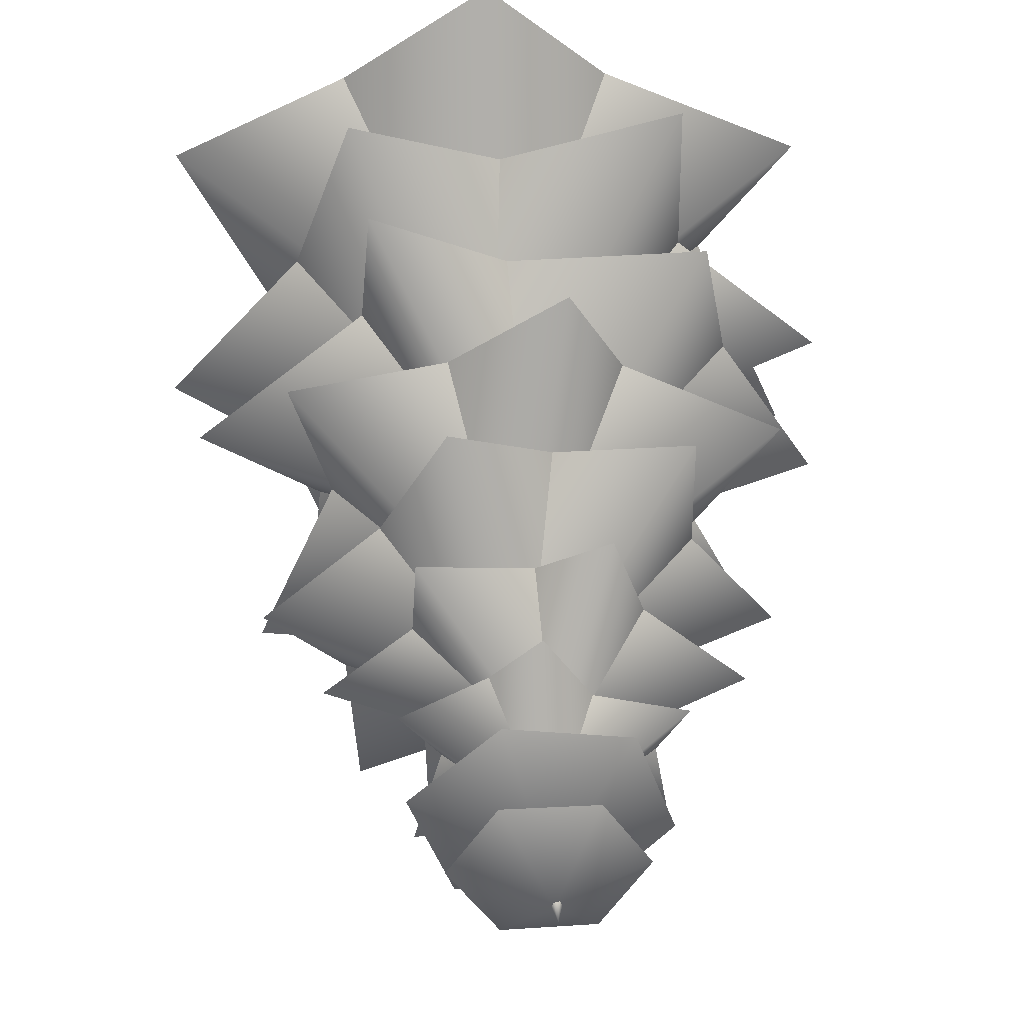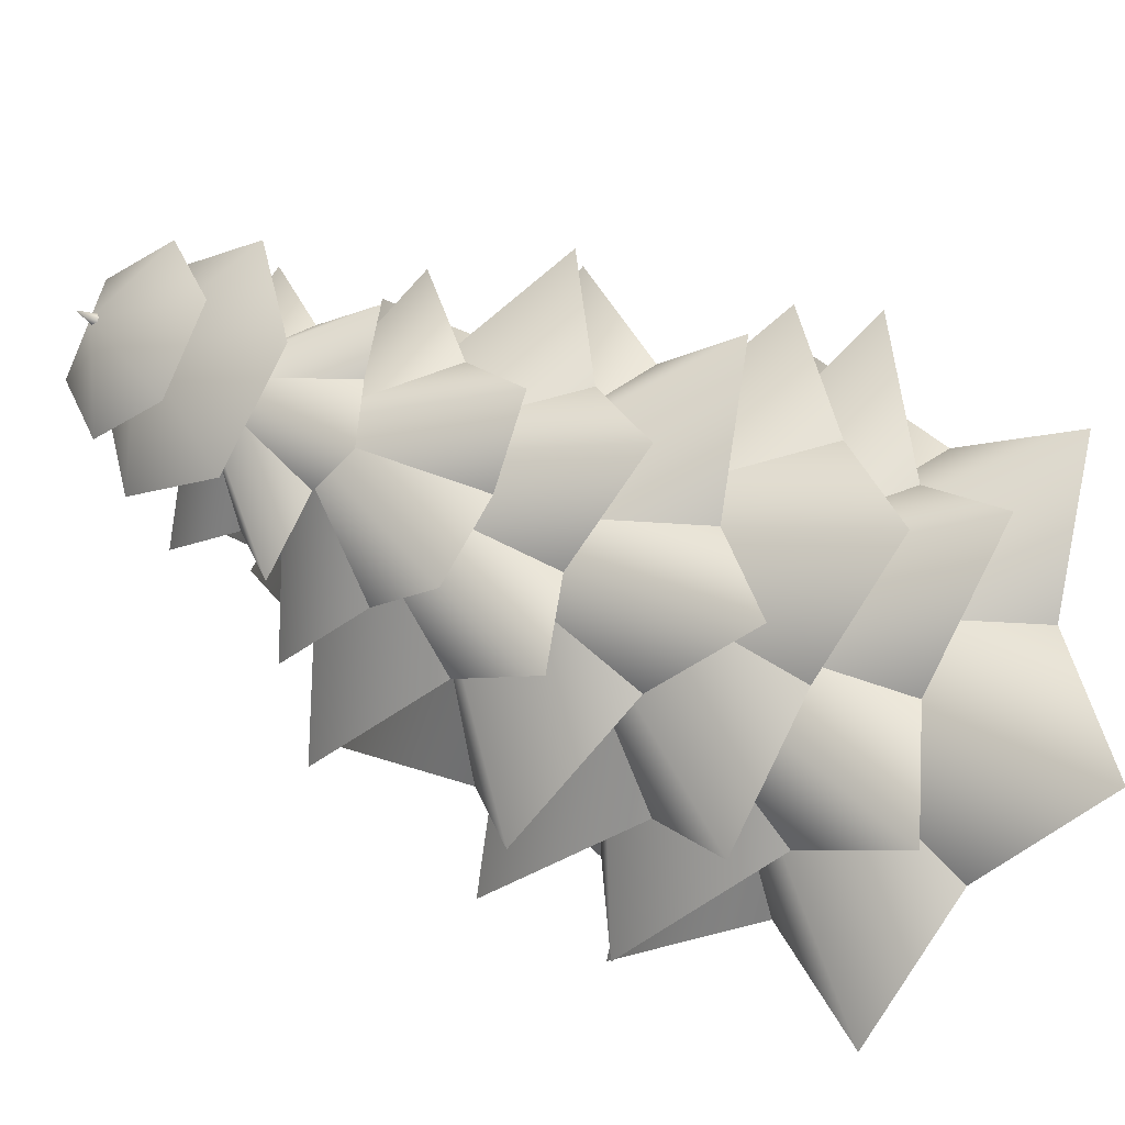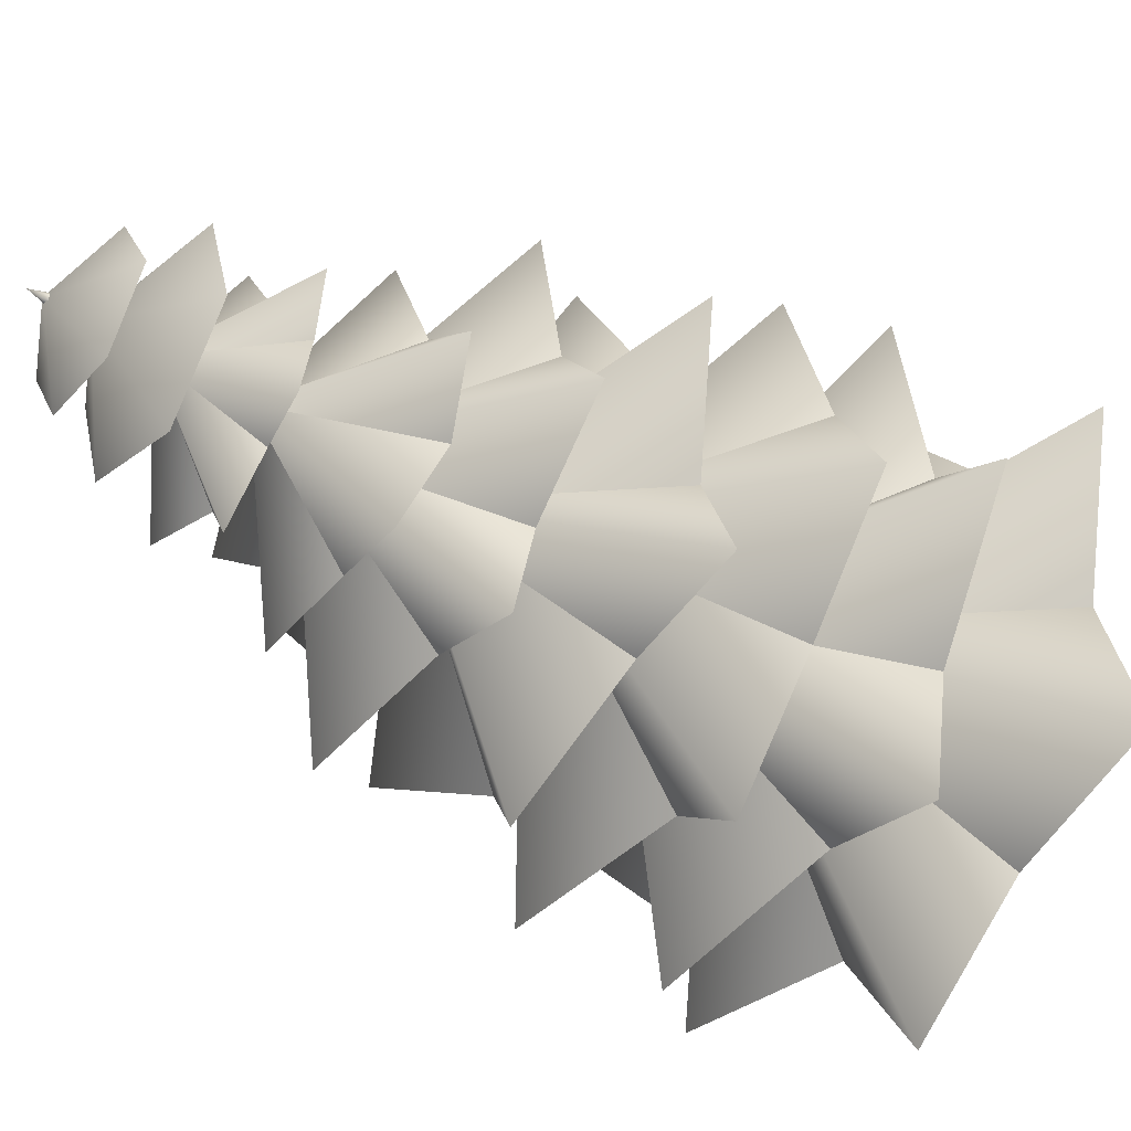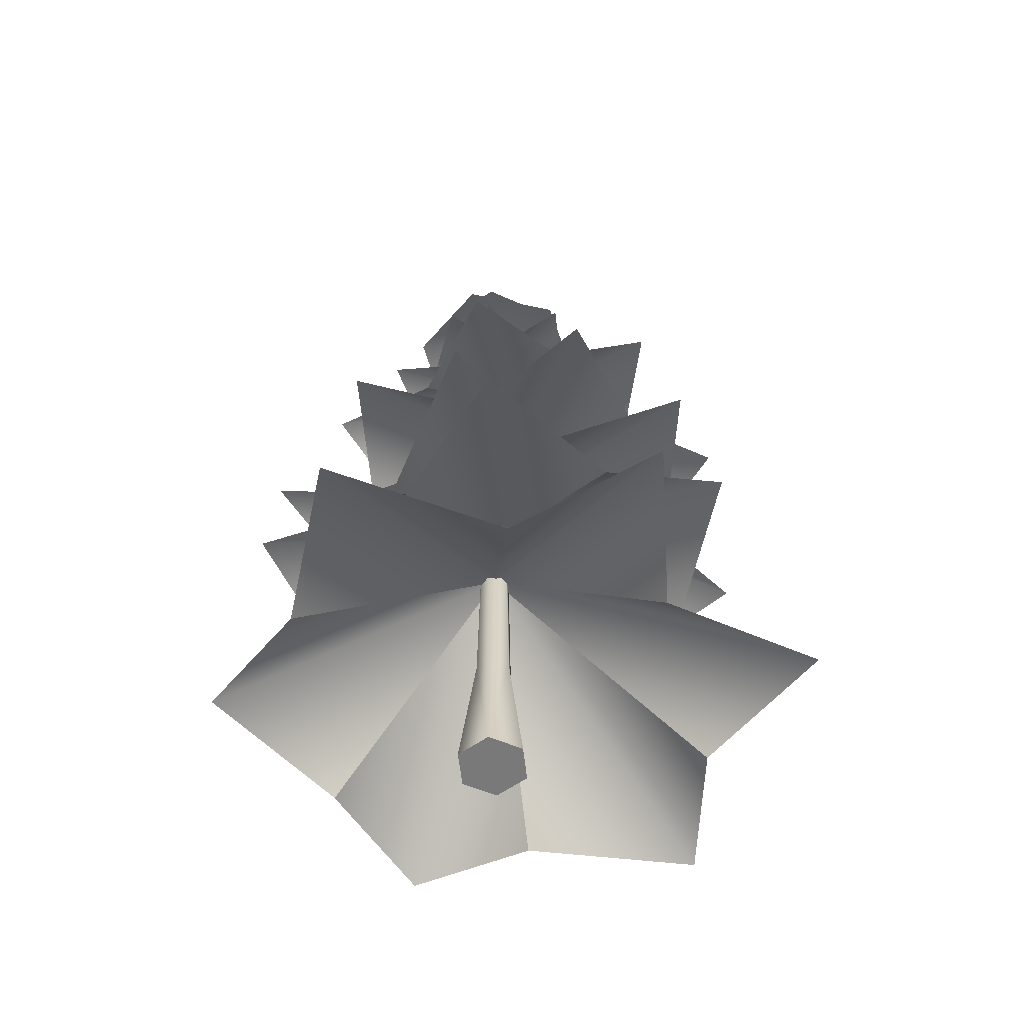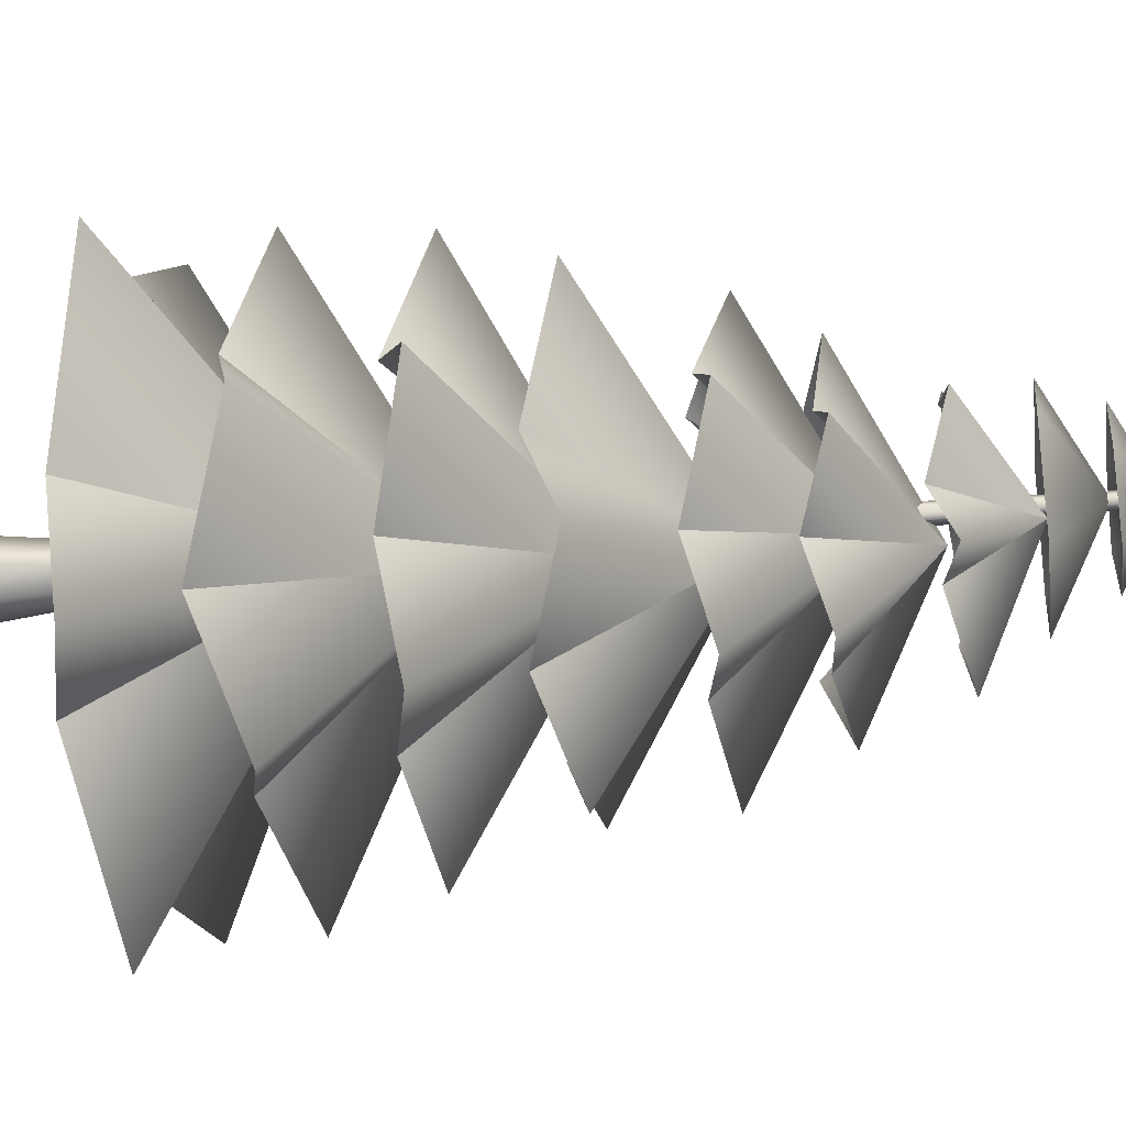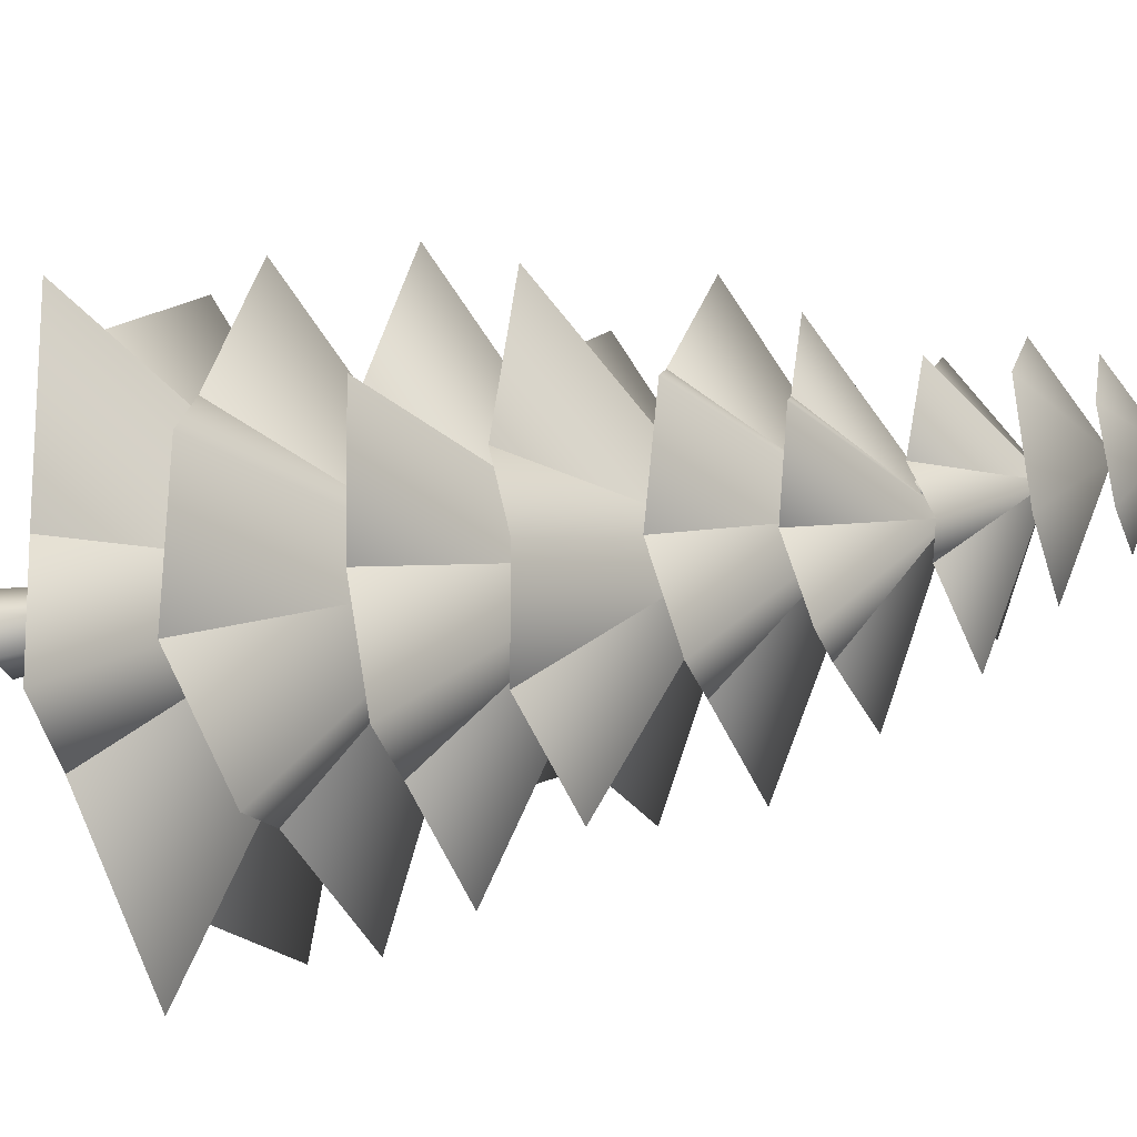
<metadata>
{"format":"obj","ext":"obj","renderer":"f3d","projection":"perspective","resolution":1024,"background":"white","views":[{"elev":41.0,"azim":175.4,"up":"+Z"},{"elev":-27.2,"azim":-136.2,"up":"+Z"},{"elev":-39.4,"azim":-127.4,"up":"+Z"},{"elev":-57.8,"azim":96.3,"up":"+Y"},{"elev":-31.4,"azim":97.6,"up":"+Z"},{"elev":-29.4,"azim":107.8,"up":"+Z"}]}
</metadata>
<code>
o cone5_sep650
v 5.437 50.87 -0.507
v 7.764 52.51 4.07
v 2.899 51.87 6.085
v 0.07358 52.15 8.835
v -2.623 51.83 4.324
v -7.844 52.23 3.126
v -6.158 51.66 -0.1808
v -6.93 52.8 -4.807
v -3.125 52.07 -5.399
v -0.9494 52.89 -9.867
v 2.881 51.44 -5.175
v 7.112 52.51 -5.129
v 0.09046 57.26 0.144
v 0.08669 57.2 0.1443
v 14.18 6.525 -1.738
v 19.21 8.624 10.7
v 8.549 6.195 14.29
v -0.2202 9.075 21.95
v -7.86 6.077 13.71
v -19.56 8.744 9.387
v -14.37 5.842 -0.1374
v -19.85 8.796 -12.58
v -7.439 6.496 -14.18
v -1.053 8.776 -22.89
v 7.103 6.051 -12.21
v 17.75 8.926 -12.87
v 0.4386 20.66 0.8283
v 0.4289 20.51 0.8289
v -1.482 14.52 -12.73
v 9.675 17.21 -17.13
v 13.47 13.9 -8.769
v 20.11 17.16 -0.9611
v 12.02 14.56 6.481
v 8.521 16.46 17.38
v -0.6003 14.33 13.2
v -11.35 16.44 17.32
v -11.73 14.47 6.476
v -20.08 17.59 0.4847
v -10.98 14.45 -6.527
v -11.9 16.59 -16.26
v 0.8667 27.43 -0.796
v 0.8673 27.3 -0.7873
v -5.267 30.72 -9.818
v 2.401 32.92 -16.95
v 7.291 30.48 -11.22
v 15.25 33.21 -7.311
v 10.6 30.33 1.268
v 12.81 32.67 10.62
v 3.637 30.6 10.54
v -3.039 32.79 16.4
v -6.414 30.53 9.633
v -15.32 33.33 6.599
v -11.01 30.92 -2.166
v -14.63 31.79 -9.265
v 0.4764 41.51 -0.991
v 0.4796 41.41 -0.9845
v 0.5948 38.94 -9.838
v 9.799 40.29 -12.4
v 10.35 38.44 -5.351
v 14.85 40.65 0.8158
v 8.053 39.13 5.725
v 4.29 41.05 13.71
v -1.702 37.9 9.569
v -9.377 40.07 11.34
v -9.6 38.83 3.434
v -14.38 39.78 -2.131
v -6.971 38.46 -6.184
v -7.224 40 -12.55
v 0.6554 48.29 -0.5591
v 0.6549 48.19 -0.5527
v -6.169 44.8 3.745
v -11.88 46.16 -0.7069
v -7.868 44.39 -4.376
v -6.251 46.4 -9.702
v -0.1841 45.39 -8.336
v 5.994 45.9 -9.612
v 6.106 44.32 -3.637
v 11.67 46.33 0.1909
v 6.614 45.33 3.734
v 6.369 46.04 8.907
v -0.2072 44.11 6.609
v -4.274 45.82 9.674
v -0.6607 51.89 -0.6267
v -0.6567 51.82 -0.6295
v -1.898 56.9 -6.102
v 5.189 56.98 -4.539
v 7.607 56.89 2.313
v 2.635 57.1 7.493
v -4.334 57 6.203
v -6.569 57.02 -0.5863
v 0.418 60.67 0.8429
v 0.418 60.24 0.8429
v 5.841 60.67 0.8429
v 3.071 60.75 5.438
v -2.202 60.79 5.382
v -4.905 60.74 0.8429
v -2.165 60.84 -3.63
v 3.031 60.8 -3.683
v 0.418 63.47 0.8429
v 0.418 63.16 0.8429
v -0.3899 22.49 11.52
v -11.83 25.2 13.53
v -13.41 23.37 5.079
v -18.87 25.22 -3.069
v -10.2 23.01 -8.335
v -5.307 24.42 -17.26
v 1.444 22.73 -12.44
v 12.52 25.12 -14.81
v 11.37 23.07 -5.065
v 18.35 25.59 1.811
v 8.274 22.32 7.928
v 7.724 25.23 16.97
v -1.118 34.95 0.01082
v -1.117 34.84 0.00283
v 1.698 8.676 0.8429
v 1.015 8.676 2.027
v -0.3523 8.676 2.027
v -1.036 8.676 0.8429
v -0.3523 8.676 -0.341
v 1.015 8.676 -0.341
v 2.936 -1.967 0.8429
v 1.634 -1.967 3.099
v -0.9712 -1.967 3.099
v -2.274 -1.967 0.8429
v -0.9712 -1.967 -1.413
v 1.634 -1.967 -1.413
v 0.5773 62.6 1.269
v 0.8234 62.6 0.8429
v 0.5773 62.6 0.4167
v 0.08517 62.6 0.4167
v -0.1609 62.6 0.8429
v 0.08517 62.6 1.269
v 0.3312 64.43 0.8429
g cone5_sep650
f 1 13 2
f 1 14 12
f 2 13 3
f 4 14 3
f 5 13 6
f 5 14 4
f 6 13 7
f 8 14 7
f 9 13 10
f 9 14 8
f 10 13 11
f 12 14 11
f 16 28 15
f 17 27 18
f 17 28 16
f 18 27 19
f 20 28 19
f 21 27 22
f 21 28 20
f 22 27 23
f 24 28 23
f 25 27 26
f 25 28 24
f 26 27 15
f 29 41 30
f 29 42 40
f 30 41 31
f 32 42 31
f 33 41 34
f 33 42 32
f 34 41 35
f 36 42 35
f 37 41 38
f 37 42 36
f 38 41 39
f 40 42 39
f 44 56 43
f 45 55 46
f 45 56 44
f 46 55 47
f 48 56 47
f 49 55 50
f 49 56 48
f 50 55 51
f 52 56 51
f 53 55 54
f 53 56 52
f 54 55 43
f 58 70 57
f 59 69 60
f 59 70 58
f 60 69 61
f 62 70 61
f 63 69 64
f 63 70 62
f 64 69 65
f 66 70 65
f 67 69 68
f 67 70 66
f 68 69 57
f 74 84 73
f 75 83 76
f 75 84 74
f 76 83 77
f 78 84 77
f 79 84 78
f 81 83 82
f 82 83 71
f 85 91 86
f 86 91 87
f 87 91 88
f 88 91 89
f 89 91 90
f 90 91 85
f 93 99 94
f 94 99 95
f 95 99 96
f 96 99 97
f 97 99 98
f 98 99 93
f 104 114 103
f 105 113 106
f 105 114 104
f 106 113 107
f 108 114 107
f 109 114 108
f 111 113 112
f 112 113 101
f 115 121 120
f 115 128 116
f 116 121 115
f 116 123 122
f 116 132 117
f 117 123 116
f 117 132 118
f 118 123 117
f 118 125 124
f 118 130 119
f 119 125 118
f 119 130 120
f 120 121 126
f 120 125 119
f 120 128 115
f 122 121 116
f 124 123 118
f 126 125 120
f 127 116 128
f 127 132 116
f 127 133 132
f 128 120 129
f 128 133 127
f 129 120 130
f 129 133 128
f 130 118 131
f 130 133 129
f 131 118 132
f 131 133 130
f 132 133 131
f 2 14 1
f 3 13 4
f 3 14 2
f 4 13 5
f 6 14 5
f 7 13 8
f 7 14 6
f 8 13 9
f 10 14 9
f 11 13 12
f 11 14 10
f 12 13 1
f 15 27 16
f 15 28 26
f 16 27 17
f 18 28 17
f 19 27 20
f 19 28 18
f 20 27 21
f 22 28 21
f 23 27 24
f 23 28 22
f 24 27 25
f 26 28 25
f 30 42 29
f 31 41 32
f 31 42 30
f 32 41 33
f 34 42 33
f 35 41 36
f 35 42 34
f 36 41 37
f 38 42 37
f 39 41 40
f 39 42 38
f 40 41 29
f 43 55 44
f 43 56 54
f 44 55 45
f 46 56 45
f 47 55 48
f 47 56 46
f 48 55 49
f 50 56 49
f 51 55 52
f 51 56 50
f 52 55 53
f 54 56 53
f 57 69 58
f 57 70 68
f 58 69 59
f 60 70 59
f 61 69 62
f 61 70 60
f 62 69 63
f 64 70 63
f 65 69 66
f 65 70 64
f 66 69 67
f 68 70 67
f 71 83 72
f 71 84 82
f 72 83 73
f 76 84 75
f 77 83 78
f 77 84 76
f 78 83 79
f 82 84 81
f 85 92 90
f 86 92 85
f 87 92 86
f 88 92 87
f 89 92 88
f 90 92 89
f 93 100 98
f 94 100 93
f 95 100 94
f 96 100 95
f 97 100 96
f 98 100 97
f 102 114 101
f 103 113 104
f 103 114 102
f 104 113 105
f 106 114 105
f 107 113 108
f 107 114 106
f 108 113 109
f 110 114 109
f 111 114 110
f 121 125 126
f 122 124 121
f 123 124 122
f 125 121 124
f 72 84 71
f 73 83 74
f 73 84 72
f 74 83 75
f 80 84 79
f 81 84 80
f 101 113 102
f 101 114 112
f 102 113 103
f 109 113 110
f 110 113 111
f 112 114 111
f 79 83 80
f 80 83 81

</code>
